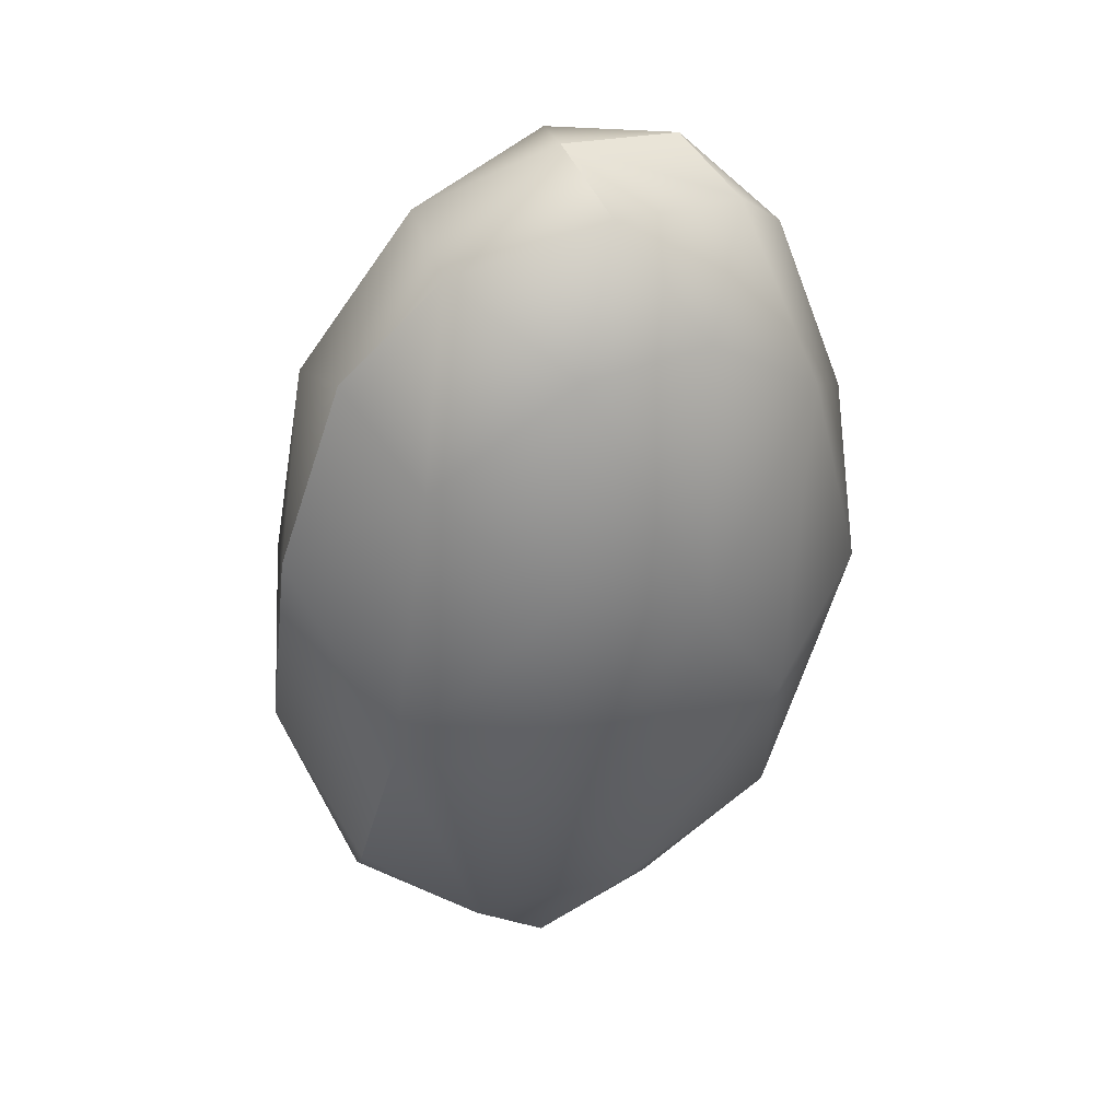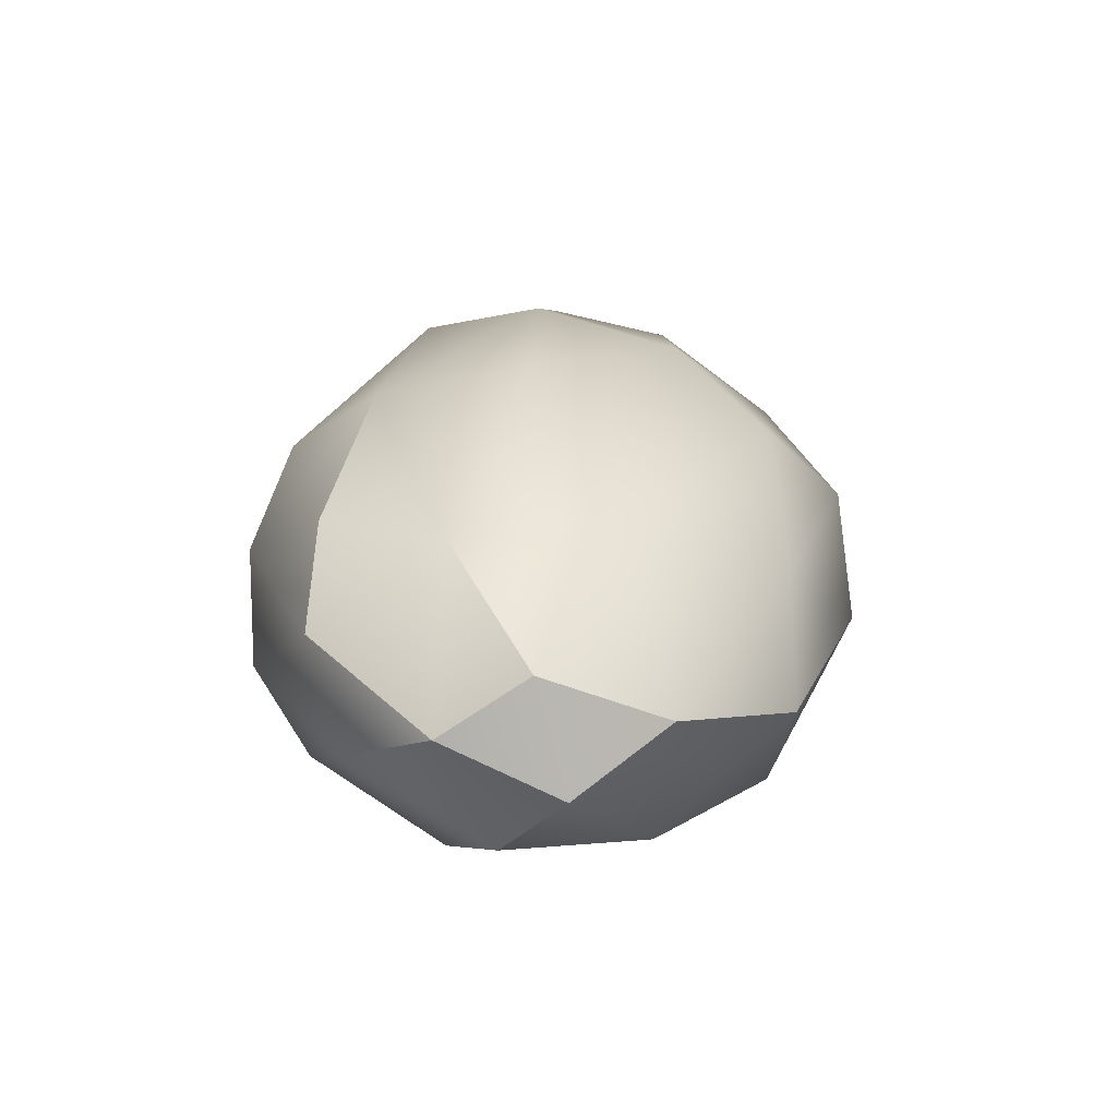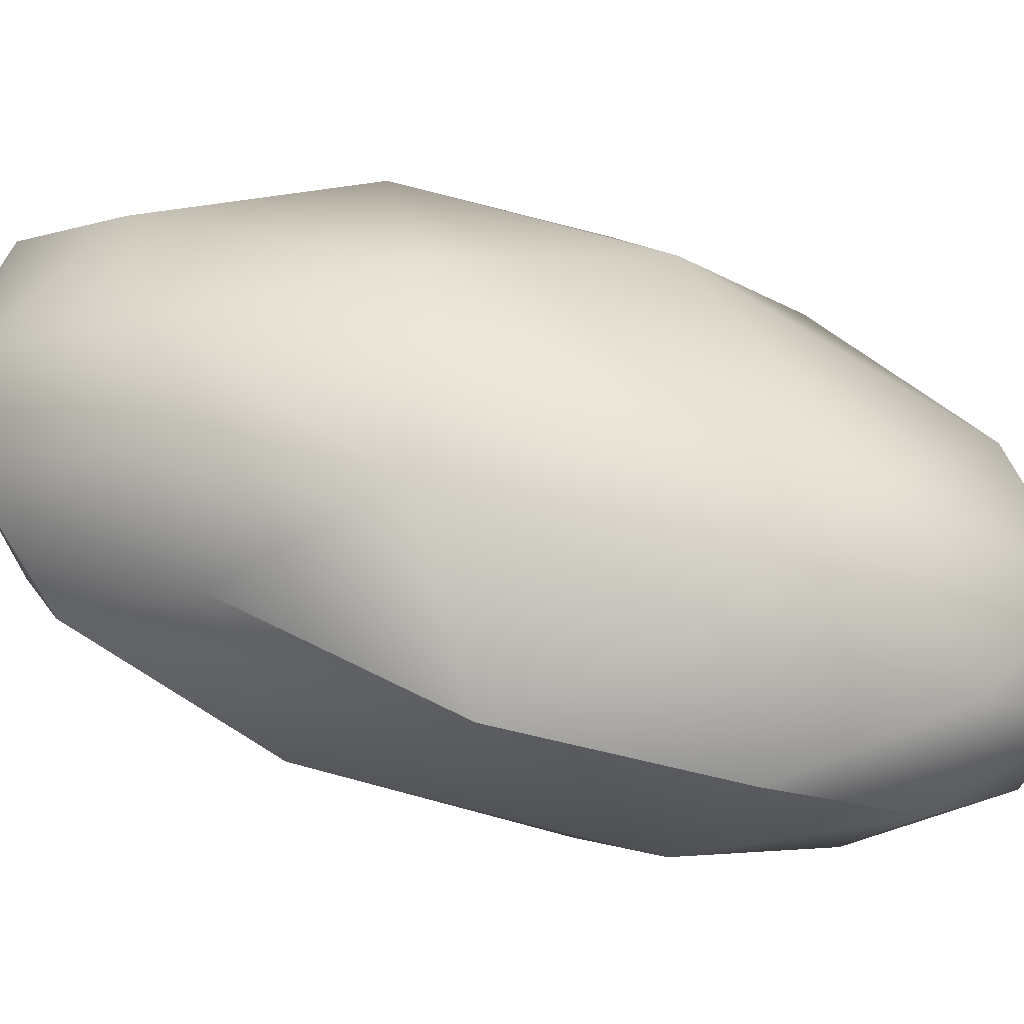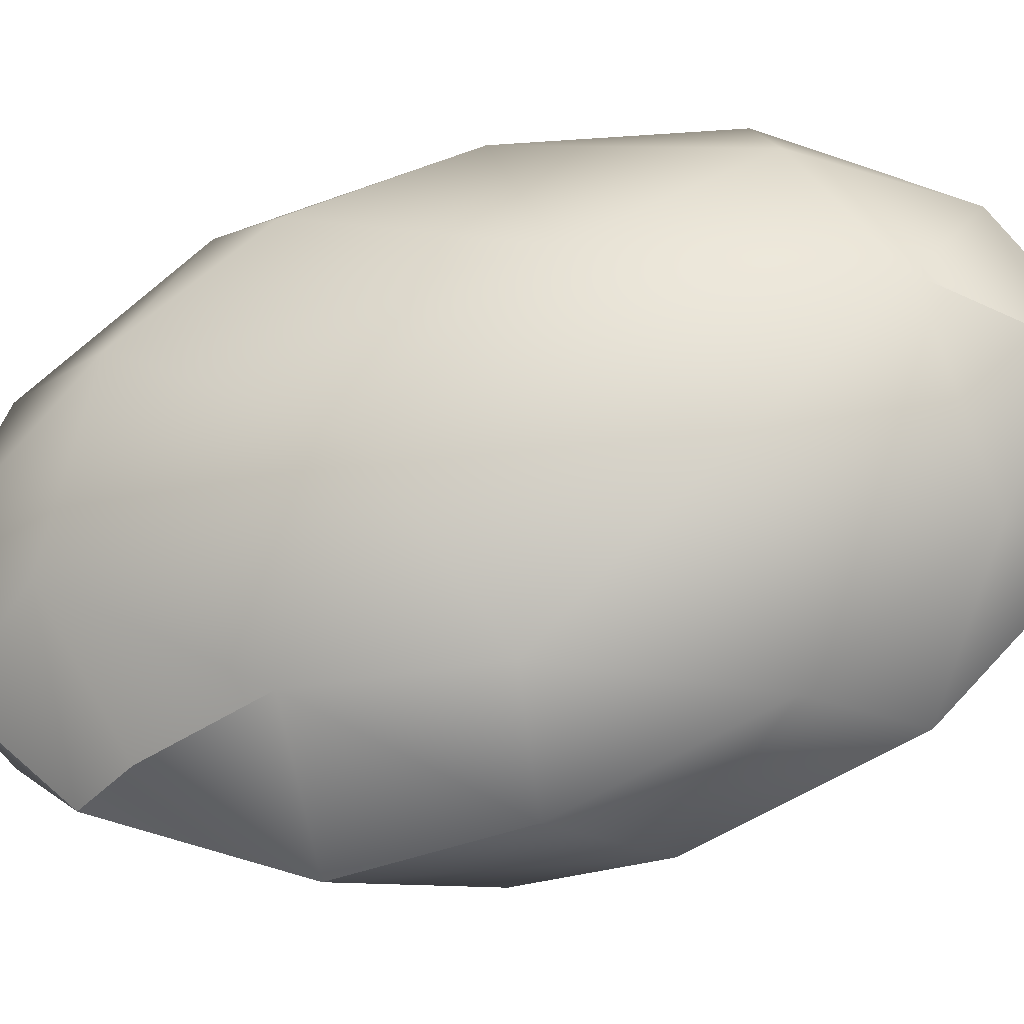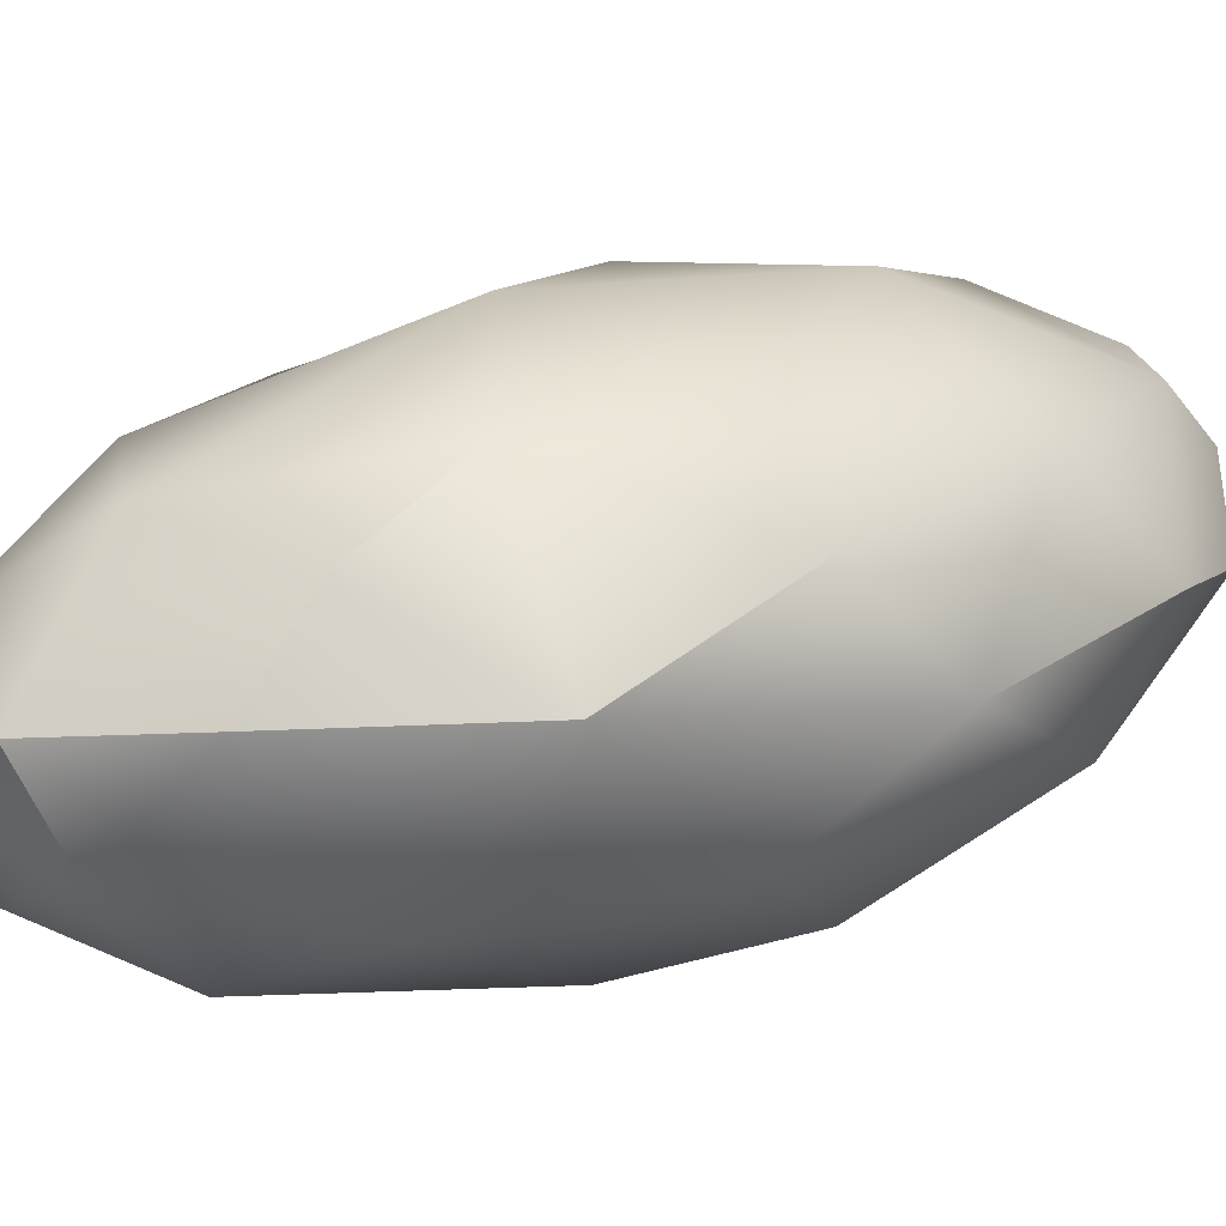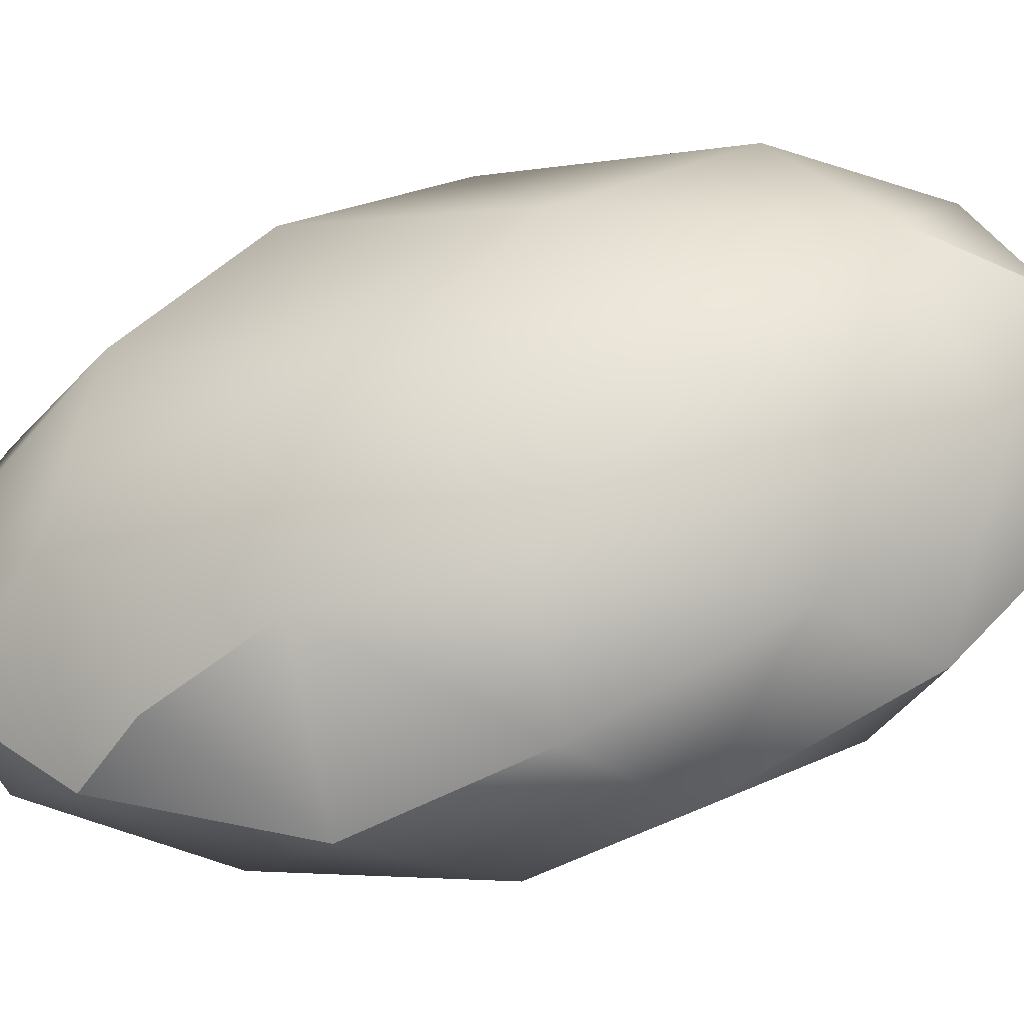
<metadata>
{"format":"obj","ext":"obj","renderer":"f3d","projection":"perspective","resolution":1024,"background":"white","views":[{"elev":26.4,"azim":-22.0,"up":"+Z"},{"elev":-79.2,"azim":-17.0,"up":"+Z"},{"elev":25.2,"azim":-73.6,"up":"+Y"},{"elev":57.9,"azim":85.0,"up":"+Y"},{"elev":2.2,"azim":62.2,"up":"+Y"},{"elev":42.6,"azim":82.6,"up":"+Y"}]}
</metadata>
<code>
v -5.946 -66.37 1503
v -6.359 -66.44 1503
v -6.281 -66.6 1503
v -6.575 -66.63 1503
v -6.449 -66.85 1503
v -6.505 -67.1 1503
v -6.687 -66.89 1503
v -6.585 -66.63 1504
v -5.835 -66.51 1502
v -6.07 -66.35 1504
v -6.693 -67.1 1504
v -5.449 -66.59 1503
v -5.526 -66.38 1503
v -5.569 -67.22 1505
v -5.882 -67.03 1505
v -5.625 -66.82 1505
v -5.007 -67.17 1503
v -5.284 -67.31 1503
v -5.097 -67.45 1504
v -5.685 -67.72 1504
v -5.304 -67.57 1504
v -5.391 -67.6 1503
v -5.764 -67.38 1503
v -5.942 -67.3 1505
v -5.894 -67.54 1505
v -6.304 -67.4 1505
v -5.681 -67.69 1505
v -5.496 -67.45 1505
v -6.036 -67.67 1505
v -6.413 -67.53 1504
v -6.09 -67.6 1503
v -5.715 -66.72 1502
v -5.515 -66.96 1502
v -5.888 -66.99 1502
v -5.175 -66.99 1503
v -5.243 -67.19 1505
v -5.018 -67.18 1504
v -4.986 -66.9 1504
v -5.138 -66.71 1503
v -5.214 -66.94 1505
v -5.247 -66.72 1504
v -5.202 -66.59 1504
v -6.074 -66.77 1502
v -6.478 -67.39 1503
v -6.553 -66.87 1504
v -6.55 -67.24 1504
v -6.134 -66.71 1505
v -6.371 -66.58 1504
v -6.291 -67.11 1505
v -5.673 -66.44 1504
v -6.108 -67.71 1504
v -6.177 -67.2 1503
v -6.449 -66.85 1503
v -6.505 -67.1 1503
v -5.835 -66.51 1502
v -6.693 -67.1 1504
v -5.569 -67.22 1505
v -5.569 -67.22 1505
v -5.569 -67.22 1505
v -5.942 -67.3 1505
v -5.715 -66.72 1502
v -5.715 -66.72 1502
v -5.515 -66.96 1502
v -5.515 -66.96 1502
v -5.888 -66.99 1502
v -5.888 -66.99 1502
v -5.175 -66.99 1503
v -5.243 -67.19 1505
v -5.243 -67.19 1505
v -5.018 -67.18 1504
v -5.214 -66.94 1505
v -6.074 -66.77 1502
v -6.074 -66.77 1502
v -6.074 -66.77 1502
v -6.55 -67.24 1504
g grp1
f 3 2 1
f 3 5 4
f 2 3 4
f 7 5 6
f 7 4 5
f 4 7 8
f 8 2 4
f 3 1 9
f 1 2 10
f 8 7 11
f 12 55 1
f 12 1 13
f 16 15 14
f 19 18 17
f 22 21 20
f 22 19 21
f 23 18 22
f 18 19 22
f 20 23 22
f 57 15 24
f 24 26 25
f 28 25 27
f 21 28 27
f 29 25 26
f 27 25 29
f 29 26 30
f 20 31 23
f 33 32 12
f 23 34 63
f 63 35 18
f 36 28 21
f 37 21 19
f 36 21 37
f 37 19 17
f 17 39 38
f 67 12 39
f 41 40 70
f 16 71 41
f 68 16 14
f 28 36 58
f 71 16 68
f 39 42 38
f 38 42 41
f 38 37 17
f 41 70 38
f 69 70 40
f 39 13 42
f 55 12 32
f 9 43 3
f 7 6 44
f 56 7 44
f 11 45 8
f 46 45 11
f 48 45 47
f 47 45 49
f 49 45 46
f 2 8 10
f 13 1 10
f 13 39 12
f 42 13 50
f 15 47 49
f 15 49 24
f 24 49 26
f 26 75 30
f 51 30 44
f 51 44 31
f 23 52 34
f 61 65 72
f 64 65 61
f 30 75 56
f 30 56 44
f 52 23 31
f 66 52 73
f 74 5 3
f 52 54 53
f 73 52 53
f 44 54 52
f 31 44 52
f 46 26 49
f 62 43 9
f 31 20 51
f 16 47 15
f 8 48 10
f 13 10 50
f 50 16 41
f 10 48 47
f 10 47 50
f 16 50 47
f 41 42 50
f 48 8 45
f 17 67 39
f 12 67 33
f 35 17 18
f 63 18 23
f 29 30 51
f 29 51 20
f 20 27 29
f 21 27 20
f 28 60 25
f 28 59 60

</code>
